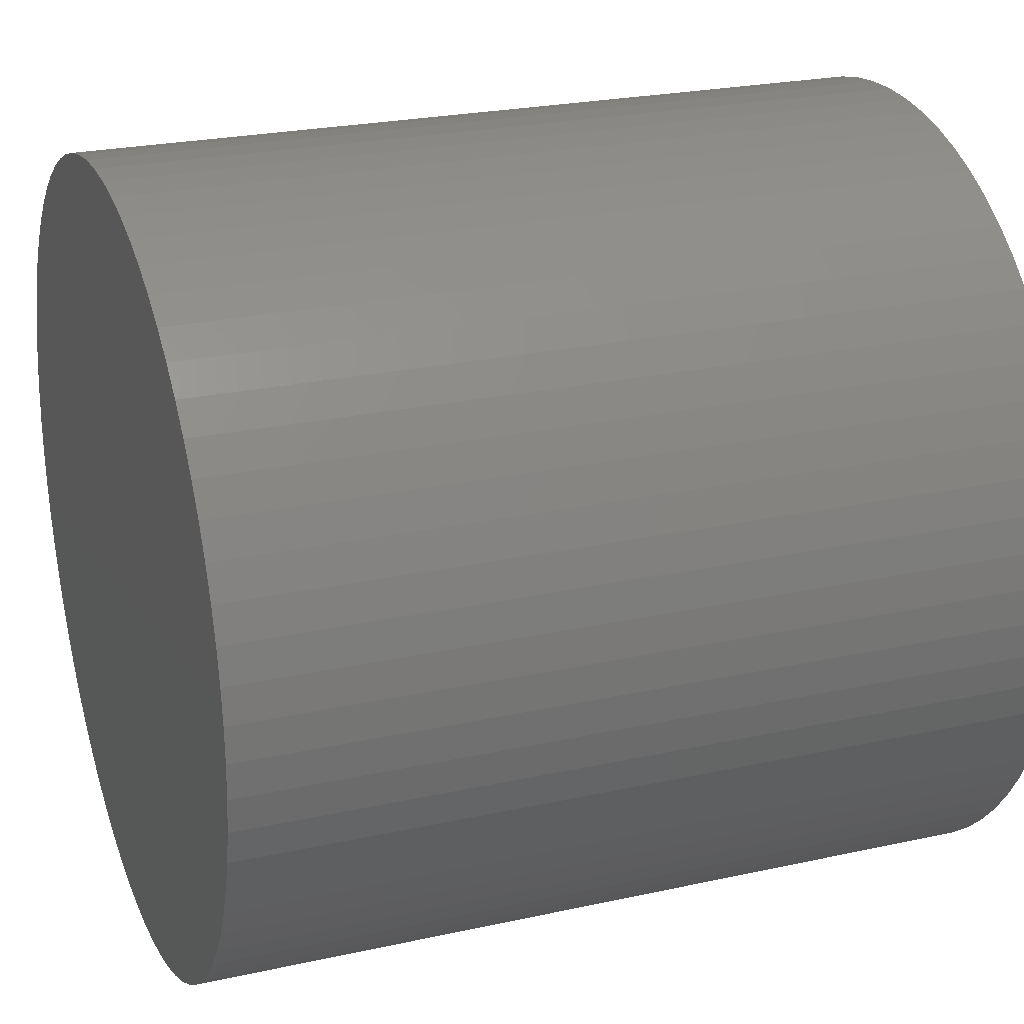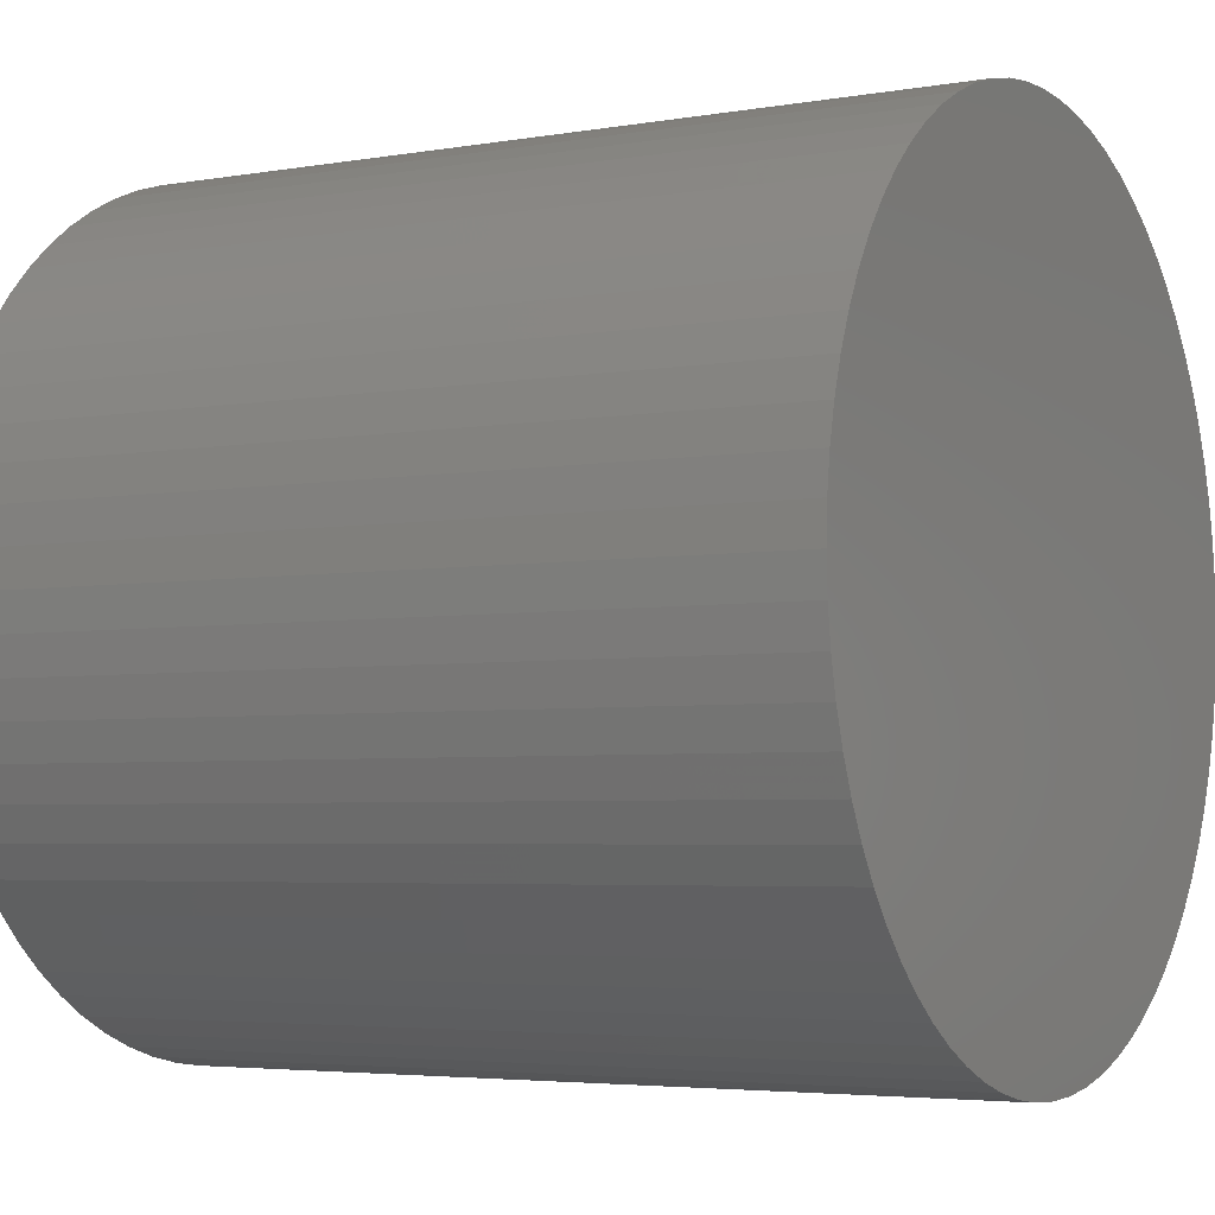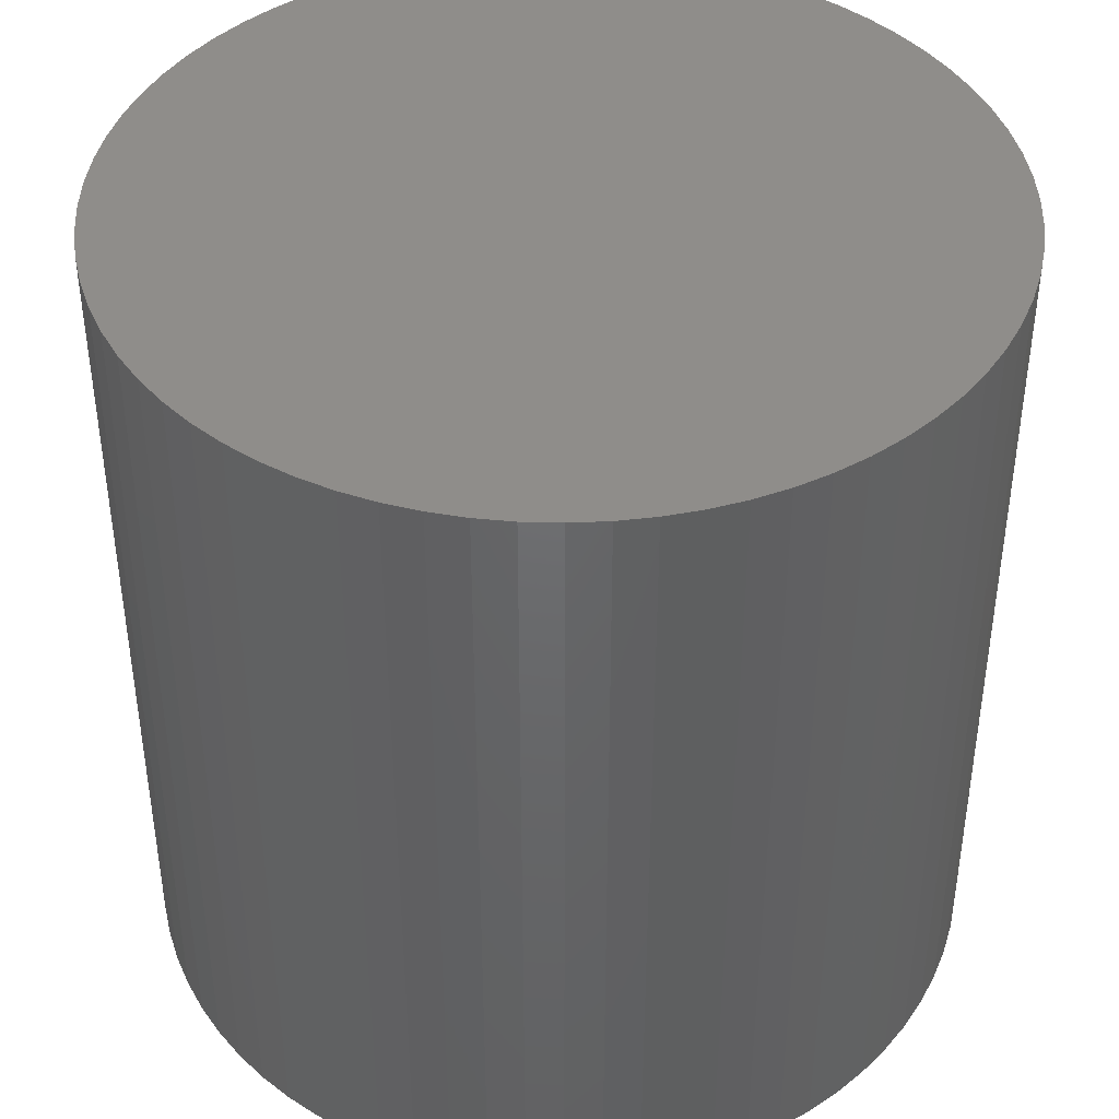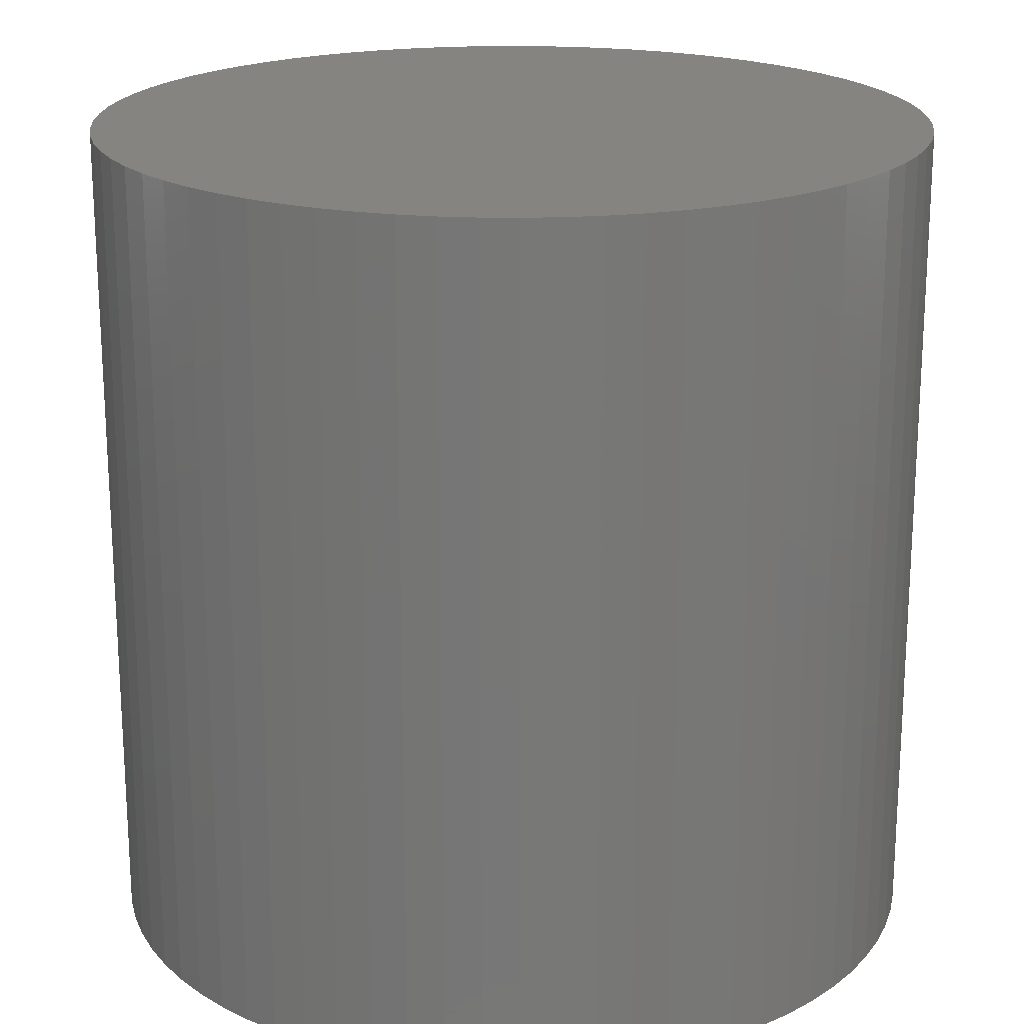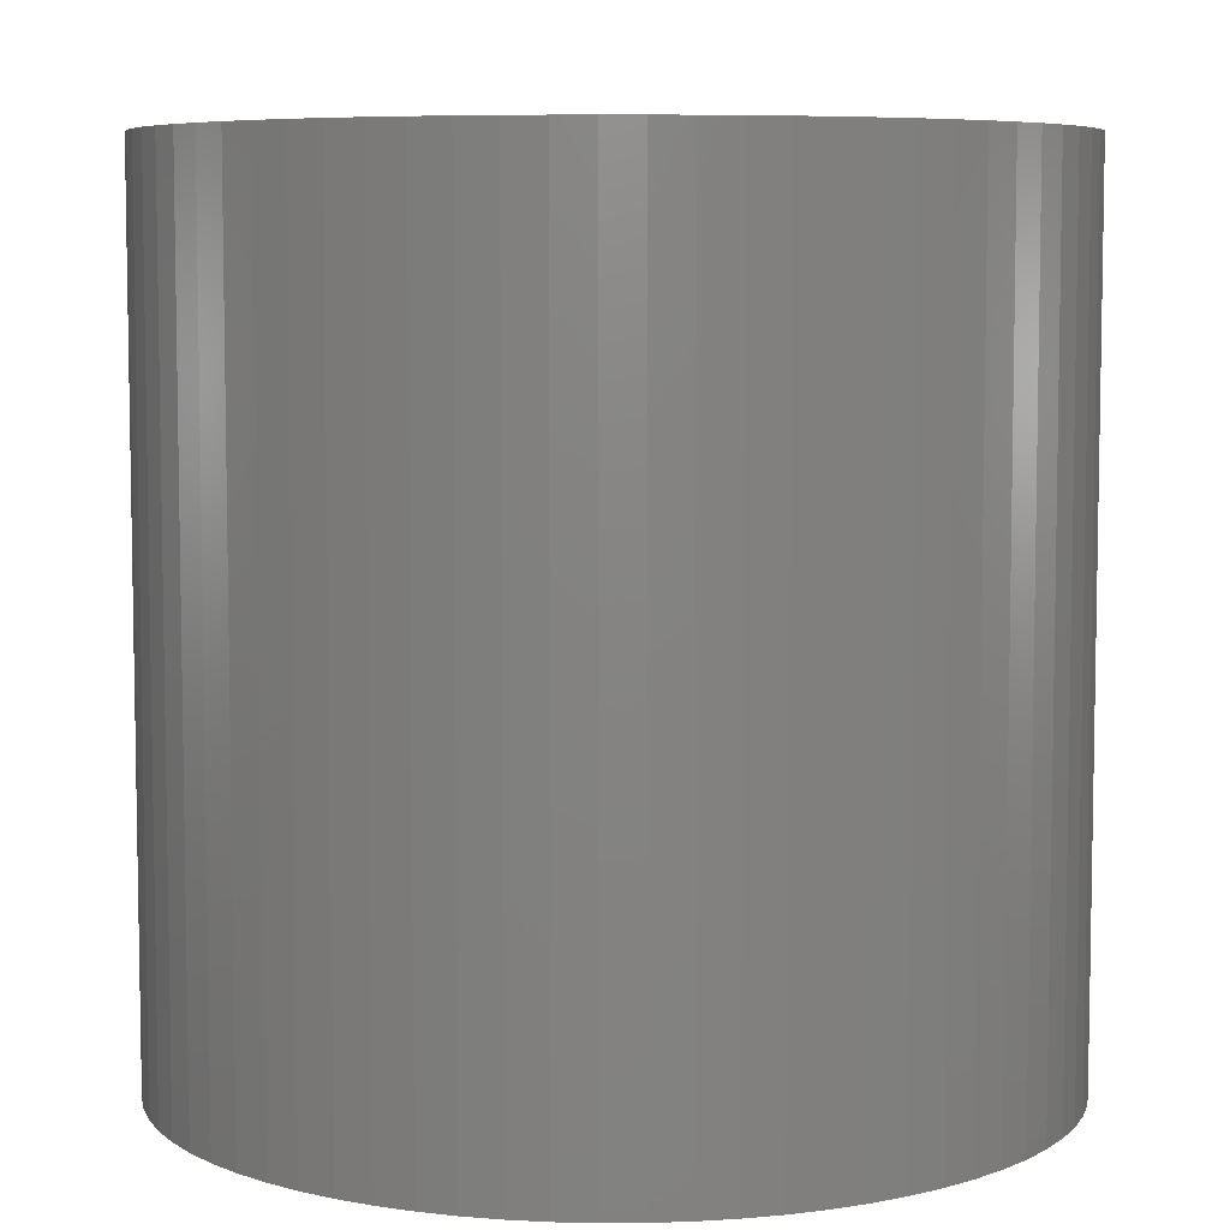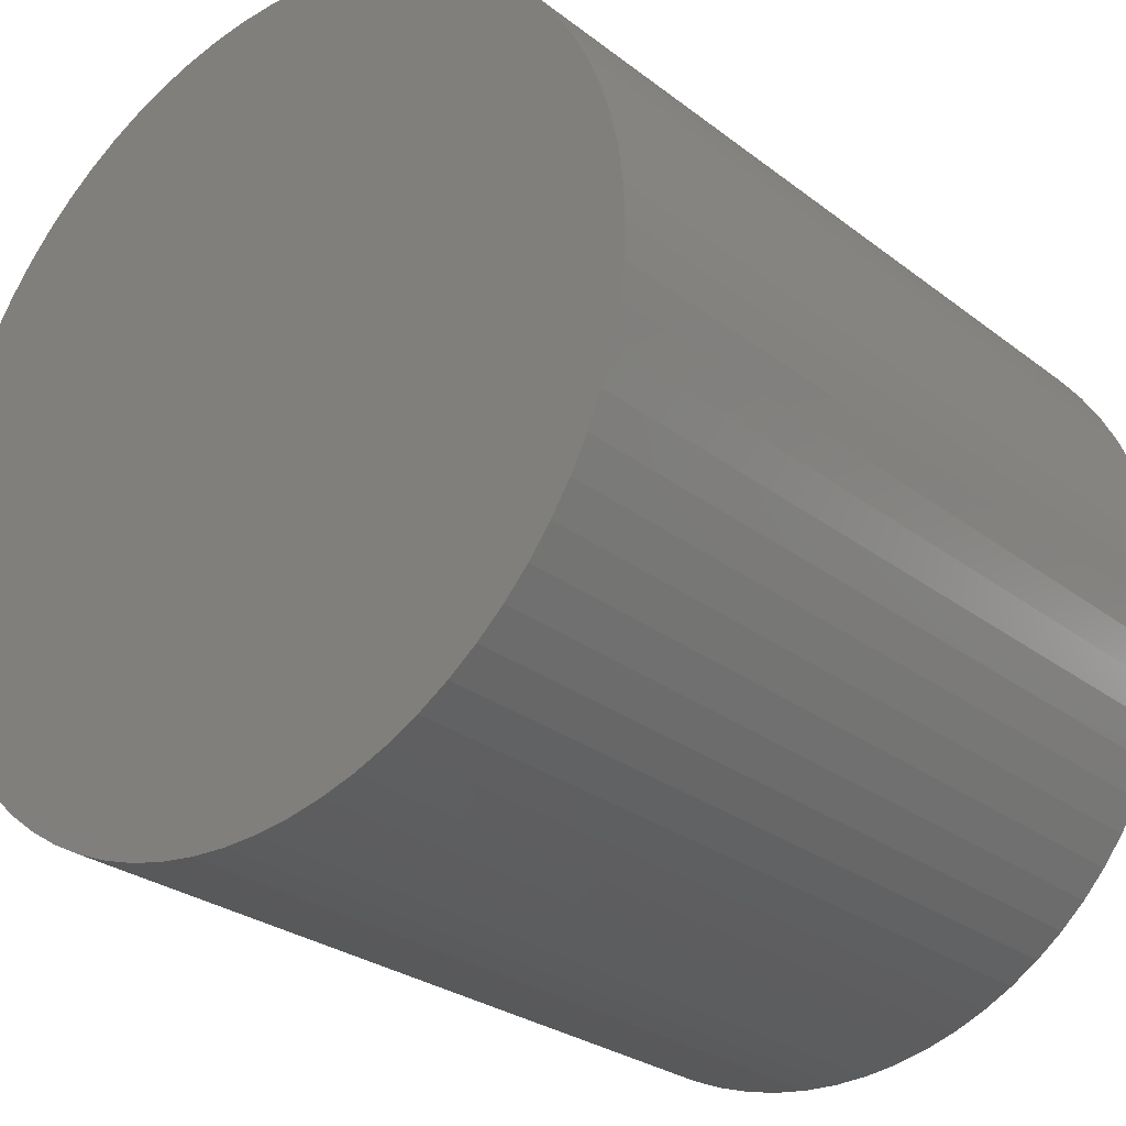
<metadata>
{"format":"stl","ext":"stl","renderer":"f3d","projection":"perspective","resolution":1024,"background":"white","views":[{"elev":24.2,"azim":69.9,"up":"+Y"},{"elev":-4.2,"azim":-60.2,"up":"+Y"},{"elev":42.3,"azim":49.4,"up":"+Z"},{"elev":19.9,"azim":-136.1,"up":"+Z"},{"elev":6.7,"azim":-128.3,"up":"+Z"},{"elev":-27.1,"azim":-139.7,"up":"+Y"}]}
</metadata>
<code>
# stl→obj: 218 verts, 432 faces
v 4.431 2.307 5
v 4.33 2.5 0
v 4.33 2.5 10
v 4.99 -0.2179 5
v 5 0 0
v 5 0 10
v 4.981 -0.4358 0
v 4.981 -0.4358 10
v 4.953 -0.652 5
v 4.924 -0.8682 0
v 4.924 -0.8682 10
v 4.877 -1.081 5
v 4.83 -1.294 0
v 4.83 -1.294 10
v 4.764 -1.502 5
v 4.698 -1.71 0
v 4.698 -1.71 10
v 4.615 -1.912 5
v 4.532 -2.113 0
v 4.532 -2.113 10
v 4.431 -2.307 5
v 4.33 -2.5 0
v 4.33 -2.5 10
v 4.213 -2.684 5
v 4.096 -2.868 0
v 4.096 -2.868 10
v 3.963 -3.041 5
v 3.83 -3.214 0
v 3.83 -3.214 10
v 3.683 -3.375 5
v 3.536 -3.536 0
v 3.536 -3.536 10
v 3.375 -3.683 5
v 3.214 -3.83 0
v 3.214 -3.83 10
v 3.041 -3.963 5
v 2.868 -4.096 0
v 2.868 -4.096 10
v 2.684 -4.213 5
v 2.5 -4.33 0
v 2.5 -4.33 10
v 2.307 -4.431 5
v 2.113 -4.532 0
v 2.113 -4.532 10
v 1.912 -4.615 5
v 1.71 -4.698 0
v 1.71 -4.698 10
v 1.502 -4.764 5
v 1.294 -4.83 0
v 1.294 -4.83 10
v 1.081 -4.877 5
v 0.8682 -4.924 0
v 0.8682 -4.924 10
v 0.652 -4.953 5
v 0.4358 -4.981 0
v 0.4358 -4.981 10
v 0.2179 -4.99 5
v -1.868e-14 -5 0
v -1.868e-14 -5 10
v -0.2179 -4.99 5
v -0.4358 -4.981 0
v -0.4358 -4.981 10
v -0.652 -4.953 5
v -0.8682 -4.924 0
v -0.8682 -4.924 10
v -1.081 -4.877 5
v -1.294 -4.83 0
v -1.294 -4.83 10
v -1.502 -4.764 5
v -1.71 -4.698 0
v -1.71 -4.698 10
v -1.912 -4.615 5
v -2.113 -4.532 0
v -2.113 -4.532 10
v -2.307 -4.431 5
v -2.5 -4.33 0
v -5.181e-15 -7.247e-17 0
v -2.868 -4.096 0
v -3.214 -3.83 0
v -3.536 -3.536 0
v -3.83 -3.214 0
v -4.096 -2.868 0
v -4.33 -2.5 0
v -4.532 -2.113 0
v -4.698 -1.71 0
v -4.83 -1.294 0
v -4.924 -0.8682 0
v -4.981 -0.4358 0
v -5 1.171e-14 0
v -4.981 0.4358 0
v -4.924 0.8682 0
v -4.83 1.294 0
v -4.698 1.71 0
v -4.532 2.113 0
v -4.33 2.5 0
v -4.096 2.868 0
v -3.83 3.214 0
v -3.536 3.536 0
v -3.214 3.83 0
v -2.868 4.096 0
v -2.5 4.33 0
v -2.113 4.532 0
v -1.71 4.698 0
v -1.294 4.83 0
v -0.8682 4.924 0
v -0.4358 4.981 0
v 3.637e-15 5 0
v 0.4358 4.981 0
v 0.8682 4.924 0
v 1.294 4.83 0
v 1.71 4.698 0
v 2.113 4.532 0
v 2.5 4.33 0
v 2.868 4.096 0
v 3.214 3.83 0
v 3.536 3.536 0
v 3.83 3.214 0
v 4.096 2.868 0
v 4.532 2.113 0
v 4.698 1.71 0
v 4.83 1.294 0
v 4.924 0.8682 0
v 4.981 0.4358 0
v -2.307 4.431 5
v -2.5 4.33 10
v 4.99 0.2179 5
v 4.981 0.4358 10
v -2.684 4.213 5
v 4.953 0.652 5
v 4.924 0.8682 10
v -2.868 4.096 10
v 4.877 1.081 5
v 4.83 1.294 10
v -3.041 3.963 5
v 4.764 1.502 5
v 4.698 1.71 10
v -3.214 3.83 10
v 4.615 1.912 5
v 4.532 2.113 10
v -3.375 3.683 5
v -2.684 -4.213 5
v -2.5 -4.33 10
v -3.536 3.536 10
v 4.213 2.684 5
v 4.096 2.868 10
v -3.683 3.375 5
v 3.963 3.041 5
v 3.83 3.214 10
v -3.83 3.214 10
v 3.683 3.375 5
v 3.536 3.536 10
v -3.963 3.041 5
v 3.375 3.683 5
v 3.214 3.83 10
v -4.096 2.868 10
v 3.041 3.963 5
v 2.868 4.096 10
v -4.213 2.684 5
v 2.684 4.213 5
v 2.5 4.33 10
v -4.33 2.5 10
v 2.307 4.431 5
v 2.113 4.532 10
v -4.431 2.307 5
v 1.912 4.615 5
v 1.71 4.698 10
v -4.532 2.113 10
v 1.502 4.764 5
v 1.294 4.83 10
v -4.615 1.912 5
v 1.081 4.877 5
v 0.8682 4.924 10
v -4.698 1.71 10
v 0.652 4.953 5
v 0.4358 4.981 10
v -4.764 1.502 5
v 0.2179 4.99 5
v 3.637e-15 5 10
v -0.2179 4.99 5
v -0.4358 4.981 10
v -4.877 1.081 5
v -4.83 1.294 10
v -0.652 4.953 5
v -0.8682 4.924 10
v -4.924 0.8682 10
v -1.081 4.877 5
v -1.294 4.83 10
v -4.953 0.652 5
v -1.502 4.764 5
v -1.71 4.698 10
v -4.981 0.4358 10
v -1.912 4.615 5
v -2.113 4.532 10
v -4.99 0.2179 5
v -5 1.171e-14 10
v -2.868 -4.096 10
v -3.041 -3.963 5
v -3.214 -3.83 10
v -3.375 -3.683 5
v -3.536 -3.536 10
v -3.683 -3.375 5
v -3.83 -3.214 10
v -3.963 -3.041 5
v -4.096 -2.868 10
v -4.213 -2.684 5
v -4.33 -2.5 10
v -4.431 -2.307 5
v -4.532 -2.113 10
v -4.615 -1.912 5
v -4.698 -1.71 10
v -4.764 -1.502 5
v -4.877 -1.081 5
v -4.83 -1.294 10
v -4.953 -0.652 5
v -4.924 -0.8682 10
v -4.99 -0.2179 5
v -4.981 -0.4358 10
v -5.181e-15 -7.247e-17 10
f 1 2 3
f 4 5 6
f 4 7 5
f 4 8 7
f 9 7 8
f 9 10 7
f 9 11 10
f 12 10 11
f 12 13 10
f 12 14 13
f 15 13 14
f 15 16 13
f 15 17 16
f 18 16 17
f 18 19 16
f 18 20 19
f 21 19 20
f 21 22 19
f 21 23 22
f 24 22 23
f 24 25 22
f 24 26 25
f 27 25 26
f 27 28 25
f 27 29 28
f 30 28 29
f 30 31 28
f 30 32 31
f 33 31 32
f 33 34 31
f 33 35 34
f 36 34 35
f 36 37 34
f 36 38 37
f 39 37 38
f 39 40 37
f 39 41 40
f 42 40 41
f 42 43 40
f 42 44 43
f 45 43 44
f 45 46 43
f 45 47 46
f 48 46 47
f 48 49 46
f 48 50 49
f 51 49 50
f 51 52 49
f 51 53 52
f 54 52 53
f 54 55 52
f 54 56 55
f 57 55 56
f 57 58 55
f 57 59 58
f 60 58 59
f 60 61 58
f 60 62 61
f 63 61 62
f 63 64 61
f 63 65 64
f 66 64 65
f 66 67 64
f 66 68 67
f 69 67 68
f 69 70 67
f 69 71 70
f 72 70 71
f 72 73 70
f 72 74 73
f 75 73 74
f 75 76 73
f 77 7 10
f 77 10 13
f 77 13 16
f 77 16 19
f 77 19 22
f 77 22 25
f 77 25 28
f 77 28 31
f 77 31 34
f 77 34 37
f 77 37 40
f 77 40 43
f 77 43 46
f 77 46 49
f 77 49 52
f 77 52 55
f 77 55 58
f 77 58 61
f 77 61 64
f 77 64 67
f 77 67 70
f 77 70 73
f 77 73 76
f 77 76 78
f 77 78 79
f 77 79 80
f 77 80 81
f 77 81 82
f 77 82 83
f 77 83 84
f 77 84 85
f 77 85 86
f 77 86 87
f 77 87 88
f 77 88 89
f 77 89 90
f 77 90 91
f 77 91 92
f 77 92 93
f 77 93 94
f 77 94 95
f 77 95 96
f 77 96 97
f 77 97 98
f 77 98 99
f 77 99 100
f 77 100 101
f 77 101 102
f 77 102 103
f 77 103 104
f 77 104 105
f 77 105 106
f 77 106 107
f 77 107 108
f 77 108 109
f 77 109 110
f 77 110 111
f 77 111 112
f 77 112 113
f 77 113 114
f 77 114 115
f 77 115 116
f 77 116 117
f 77 117 118
f 77 118 2
f 77 2 119
f 77 119 120
f 77 120 121
f 77 121 122
f 77 122 123
f 77 123 5
f 77 5 7
f 124 101 125
f 126 6 5
f 126 5 123
f 126 123 127
f 128 125 101
f 129 127 123
f 129 123 122
f 129 122 130
f 128 100 131
f 132 130 122
f 132 122 121
f 132 121 133
f 134 131 100
f 135 133 121
f 135 121 120
f 135 120 136
f 134 99 137
f 138 136 120
f 138 120 119
f 138 119 139
f 140 137 99
f 1 139 119
f 1 119 2
f 141 76 142
f 140 98 143
f 144 3 2
f 144 2 118
f 144 118 145
f 146 143 98
f 147 145 118
f 147 118 117
f 147 117 148
f 146 97 149
f 150 148 117
f 150 117 116
f 150 116 151
f 152 149 97
f 153 151 116
f 153 116 115
f 153 115 154
f 152 96 155
f 156 154 115
f 156 115 114
f 156 114 157
f 158 155 96
f 159 157 114
f 159 114 113
f 159 113 160
f 158 95 161
f 162 160 113
f 162 113 112
f 162 112 163
f 164 161 95
f 165 163 112
f 165 112 111
f 165 111 166
f 164 94 167
f 168 166 111
f 168 111 110
f 168 110 169
f 170 167 94
f 171 169 110
f 171 110 109
f 171 109 172
f 170 93 173
f 174 172 109
f 174 109 108
f 174 108 175
f 176 173 93
f 177 175 108
f 177 108 107
f 177 107 178
f 75 142 76
f 179 178 107
f 179 107 106
f 179 106 180
f 181 182 92
f 183 180 106
f 183 106 105
f 183 105 184
f 181 91 185
f 186 184 105
f 186 105 104
f 186 104 187
f 188 185 91
f 189 187 104
f 189 104 103
f 189 103 190
f 188 90 191
f 192 190 103
f 192 103 102
f 192 102 193
f 194 191 90
f 124 193 102
f 124 102 101
f 194 89 195
f 194 90 89
f 141 78 76
f 128 101 100
f 141 196 78
f 197 78 196
f 197 79 78
f 134 100 99
f 197 198 79
f 199 79 198
f 199 80 79
f 140 99 98
f 199 200 80
f 201 80 200
f 201 81 80
f 146 98 97
f 201 202 81
f 203 81 202
f 203 82 81
f 152 97 96
f 203 204 82
f 205 82 204
f 205 83 82
f 158 96 95
f 205 206 83
f 207 83 206
f 207 84 83
f 164 95 94
f 207 208 84
f 209 84 208
f 209 85 84
f 170 94 93
f 209 210 85
f 211 85 210
f 211 86 85
f 176 93 92
f 176 92 182
f 212 86 213
f 212 87 86
f 181 92 91
f 211 213 86
f 214 87 215
f 214 88 87
f 188 91 90
f 216 195 89
f 212 215 87
f 216 88 217
f 214 217 88
f 216 89 88
f 124 125 193
f 194 195 191
f 192 193 190
f 189 190 187
f 214 215 217
f 188 191 185
f 183 184 180
f 186 187 184
f 212 213 215
f 181 185 182
f 177 178 175
f 168 169 166
f 211 210 213
f 176 182 173
f 174 175 172
f 171 172 169
f 209 208 210
f 170 173 167
f 165 166 163
f 156 157 154
f 207 206 208
f 164 167 161
f 162 163 160
f 159 160 157
f 205 204 206
f 158 161 155
f 153 154 151
f 144 145 3
f 203 202 204
f 152 155 149
f 150 151 148
f 147 148 145
f 201 200 202
f 146 149 143
f 1 3 139
f 132 133 130
f 199 198 200
f 140 143 137
f 138 139 136
f 135 136 133
f 197 196 198
f 134 137 131
f 129 130 127
f 216 217 195
f 141 142 196
f 128 131 125
f 126 127 6
f 179 180 178
f 75 74 142
f 39 38 41
f 57 56 59
f 4 6 8
f 72 71 74
f 9 8 11
f 42 41 44
f 12 11 14
f 69 68 71
f 15 14 17
f 45 44 47
f 18 17 20
f 66 65 68
f 21 20 23
f 48 47 50
f 24 23 26
f 63 62 65
f 27 26 29
f 51 50 53
f 30 29 32
f 60 59 62
f 36 35 38
f 33 32 35
f 54 53 56
f 218 47 44
f 218 62 59
f 218 56 53
f 218 53 50
f 218 50 47
f 218 44 41
f 218 71 68
f 218 41 38
f 218 38 35
f 218 35 32
f 218 196 142
f 218 32 29
f 218 29 26
f 218 26 23
f 218 202 200
f 218 23 20
f 218 20 17
f 218 17 14
f 218 208 206
f 218 14 11
f 218 11 8
f 218 59 56
f 218 215 213
f 218 65 62
f 218 6 127
f 218 8 6
f 218 191 195
f 218 185 191
f 218 68 65
f 218 182 185
f 218 173 182
f 218 167 173
f 218 74 71
f 218 161 167
f 218 155 161
f 218 149 155
f 218 142 74
f 218 143 149
f 218 137 143
f 218 131 137
f 218 198 196
f 218 125 131
f 218 193 125
f 218 190 193
f 218 200 198
f 218 187 190
f 218 184 187
f 218 180 184
f 218 204 202
f 218 178 180
f 218 175 178
f 218 172 175
f 218 206 204
f 218 169 172
f 218 166 169
f 218 163 166
f 218 210 208
f 218 160 163
f 218 157 160
f 218 154 157
f 218 213 210
f 218 151 154
f 218 148 151
f 218 145 148
f 218 217 215
f 218 3 145
f 218 139 3
f 218 136 139
f 218 195 217
f 218 133 136
f 218 130 133
f 218 127 130

</code>
